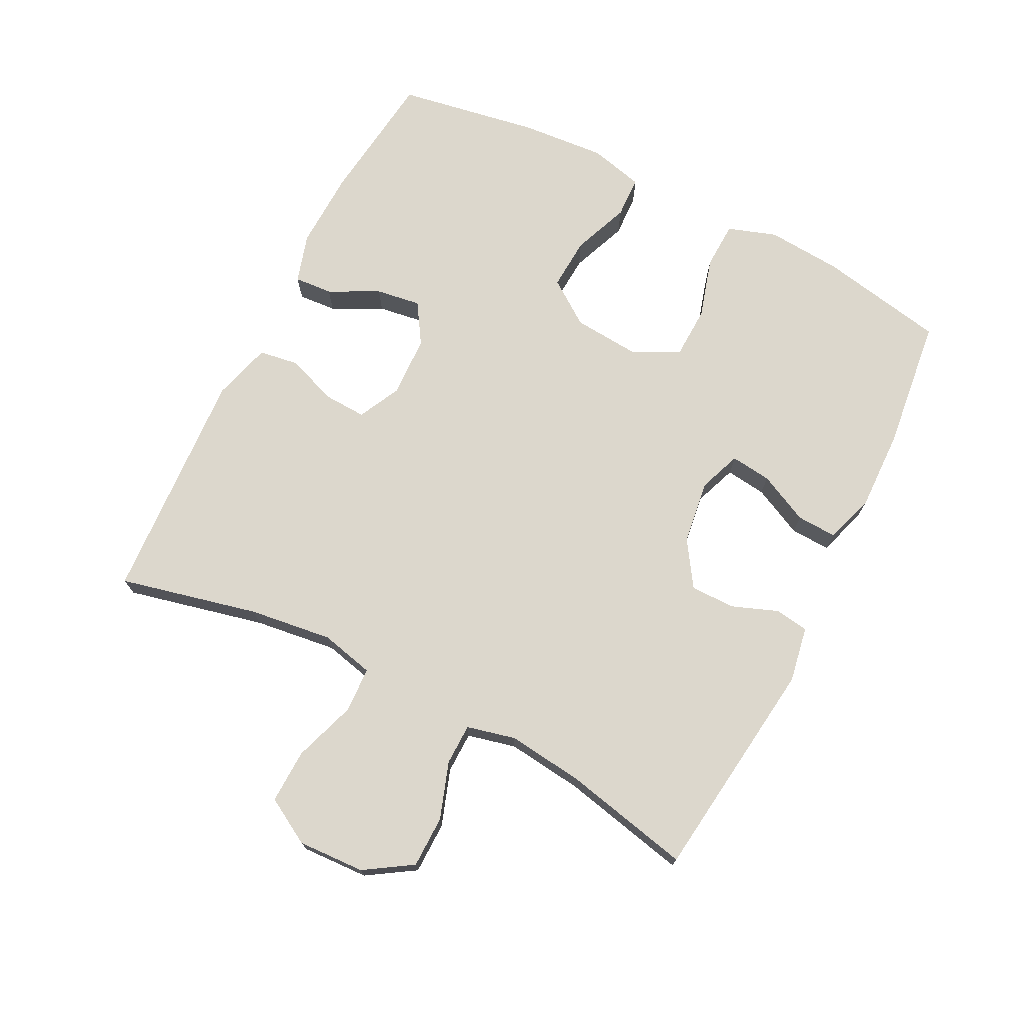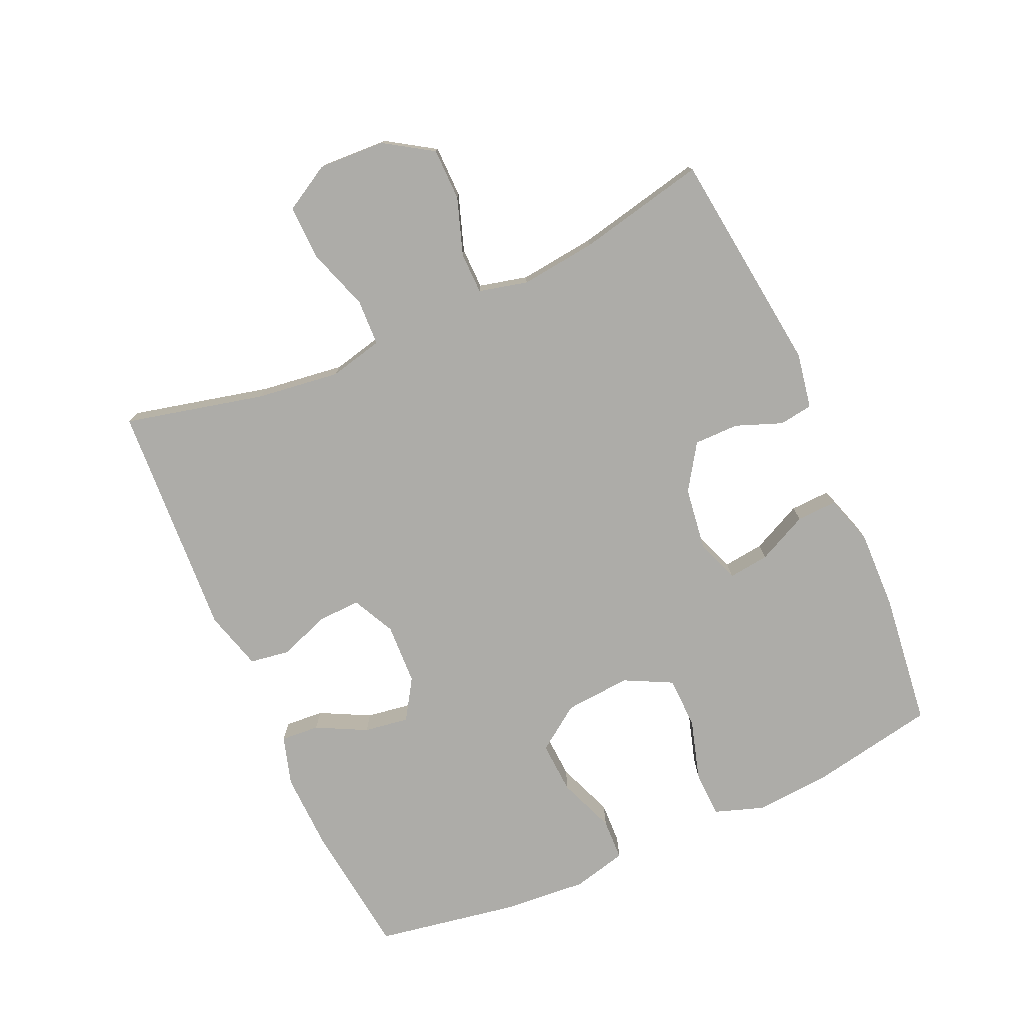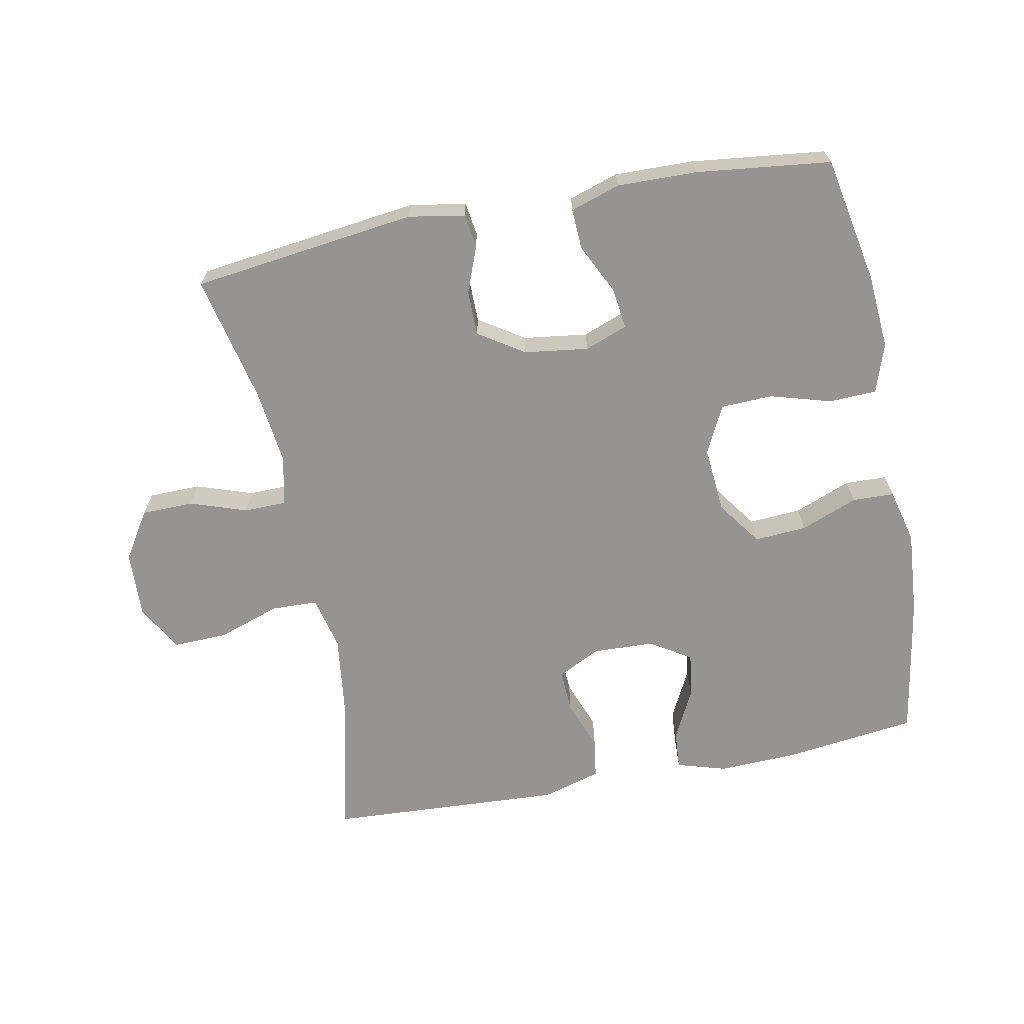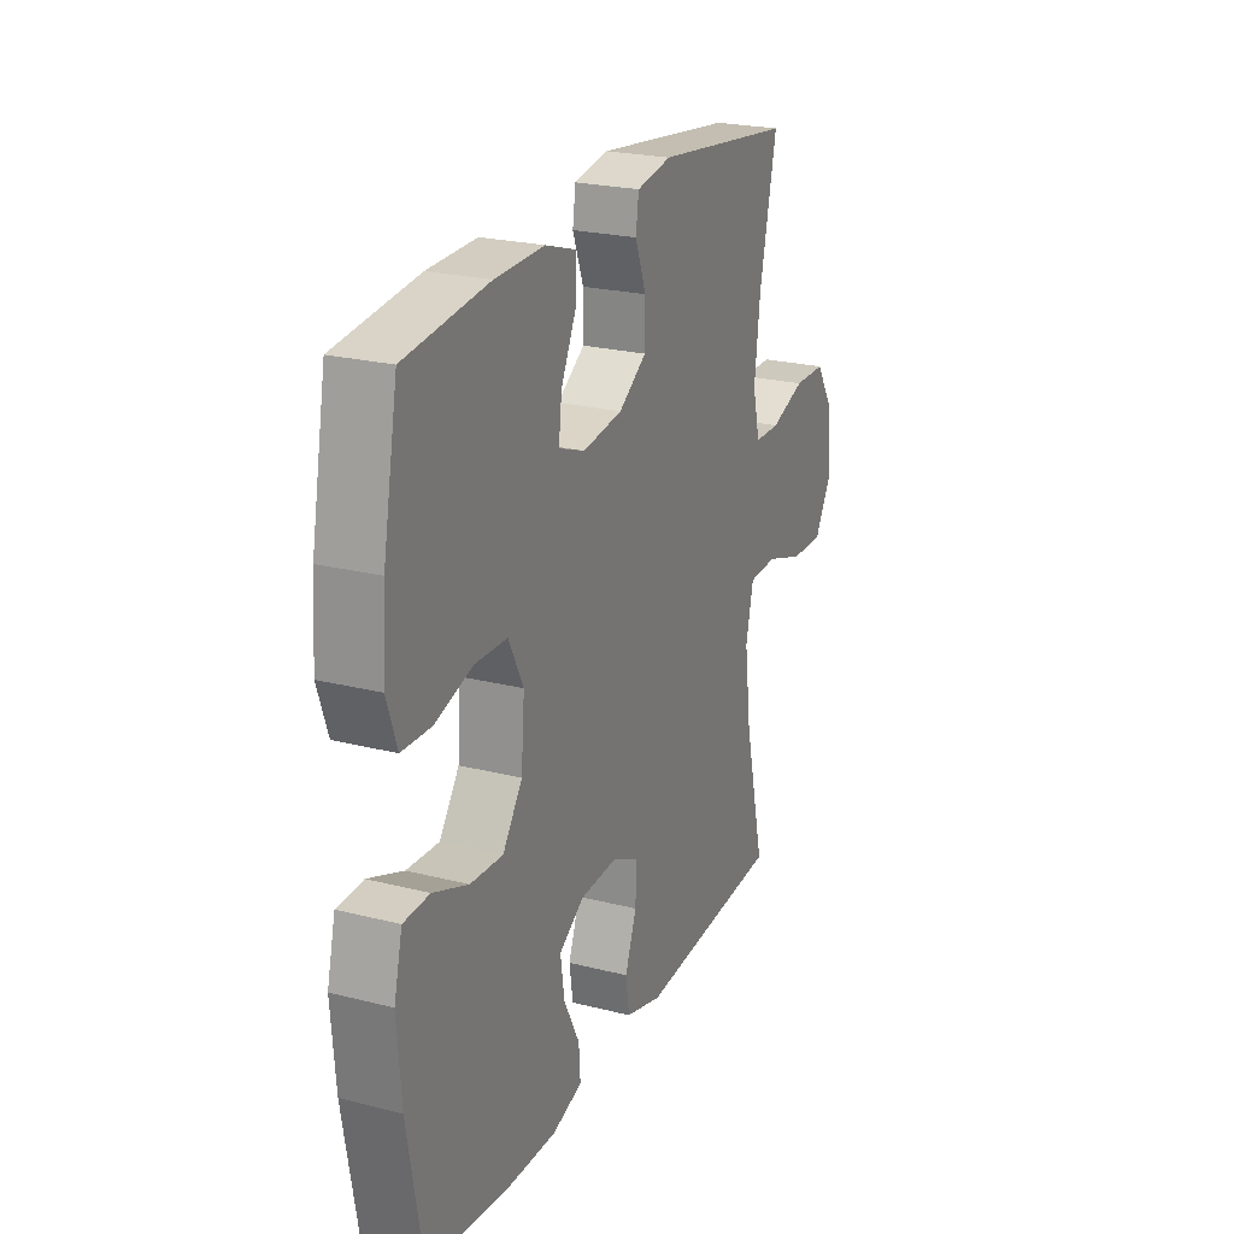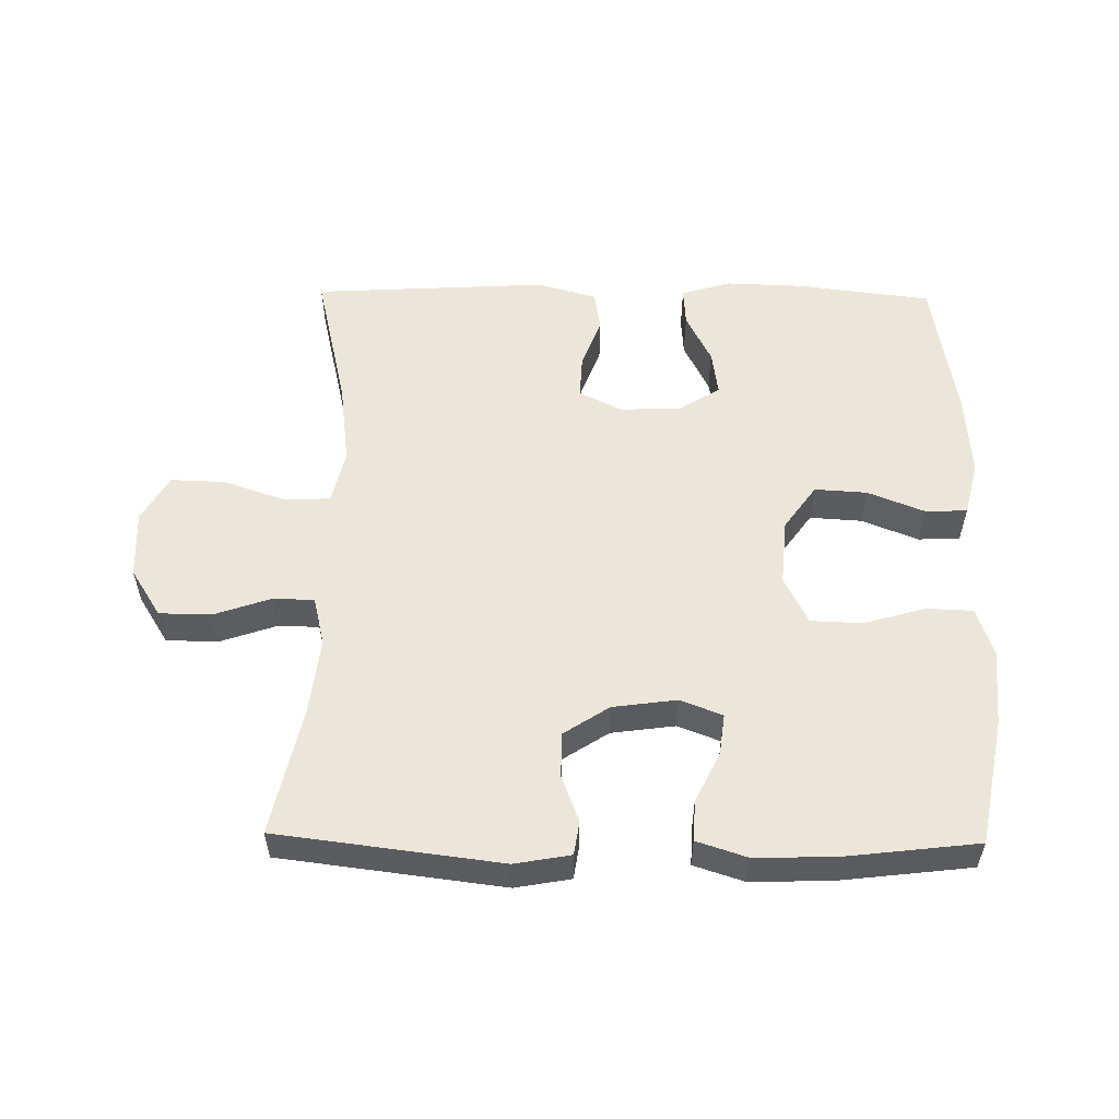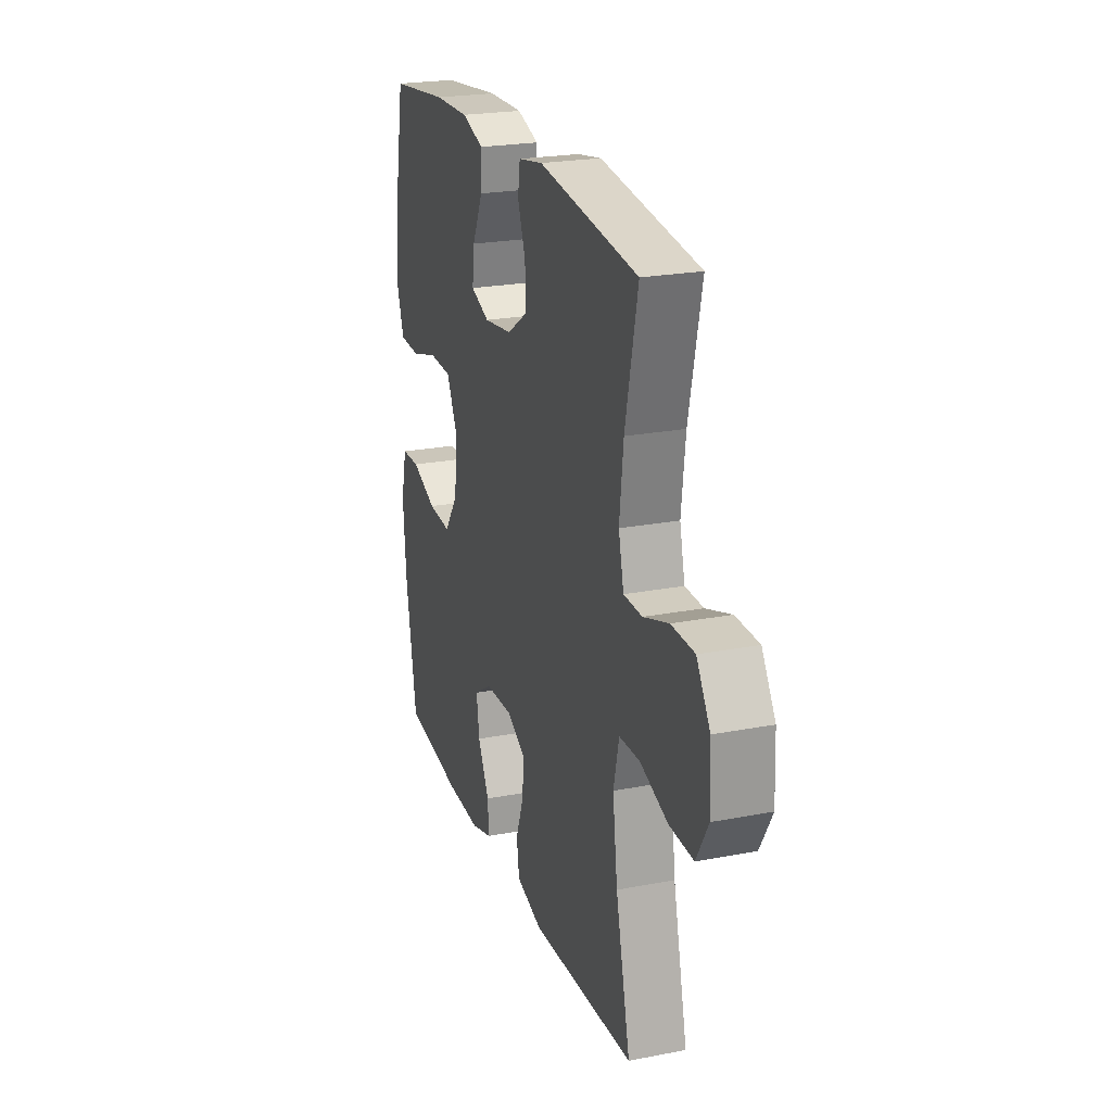
<metadata>
{"format":"obj","ext":"obj","renderer":"f3d","projection":"perspective","resolution":1024,"background":"white","views":[{"elev":72.9,"azim":-63.1,"up":"+Y"},{"elev":-76.7,"azim":-66.0,"up":"+Y"},{"elev":-67.1,"azim":11.2,"up":"+Y"},{"elev":23.3,"azim":113.2,"up":"+Z"},{"elev":55.4,"azim":0.9,"up":"+Y"},{"elev":23.1,"azim":-108.1,"up":"+Z"}]}
</metadata>
<code>
o path8304
v 0.5656 0.0375 -0.2858
v 0.5759 0.0375 -0.1556
v 0.5552 0.0375 -0.07169
v 0.4908 0.0375 -0.06949
v 0.4036 0.0375 -0.1036
v 0.323 0.0375 -0.1086
v 0.2742 0.0375 -0.04005
v 0.266 0.0375 0.06153
v 0.3028 0.0375 0.1344
v 0.3824 0.0375 0.1371
v 0.4761 0.0375 0.1097
v 0.5485 0.0375 0.1125
v 0.5738 0.0375 0.1874
v 0.5653 0.0375 0.3033
v 0.5281 0.0375 0.4976
v 0.3219 0.0375 0.5222
v 0.1998 0.0375 0.5252
v 0.1233 0.0375 0.5006
v 0.1261 0.0375 0.4387
v 0.1635 0.0375 0.3613
v 0.1711 0.0375 0.2984
v 0.1056 0.0375 0.2738
v 0.007362 0.0375 0.2874
v -0.06224 0.0375 0.3329
v -0.06247 0.0375 0.4015
v -0.03518 0.0375 0.4731
v -0.04291 0.0375 0.5247
v -0.1288 0.0375 0.5401
v -0.4738 0.0375 0.4976
v -0.4307 0.0375 0.3007
v -0.4169 0.0375 0.1835
v -0.4349 0.0375 0.1085
v -0.4985 0.0375 0.1075
v -0.5858 0.0375 0.1373
v -0.6659 0.0375 0.1362
v -0.7125 0.0375 0.06313
v -0.7173 0.0375 -0.04013
v -0.6765 0.0375 -0.1112
v -0.593 0.0375 -0.1087
v -0.4973 0.0375 -0.07643
v -0.4264 0.0375 -0.07915
v -0.4069 0.0375 -0.1618
v -0.4235 0.0375 -0.2897
v -0.4738 0.0375 -0.5041
v -0.1113 0.0375 -0.5251
v -0.02042 0.0375 -0.4993
v -0.01114 0.0375 -0.438
v -0.03981 0.0375 -0.3608
v -0.04272 0.0375 -0.2948
v 0.02304 0.0375 -0.262
v 0.1174 0.0375 -0.266
v 0.1795 0.0375 -0.3051
v 0.1693 0.0375 -0.3741
v 0.1301 0.0375 -0.451
v 0.126 0.0375 -0.5102
v 0.2015 0.0375 -0.5328
v 0.3228 0.0375 -0.5291
v 0.5281 0.0375 -0.5041
v 0.5656 -0.0375 -0.2858
v 0.5759 -0.0375 -0.1556
v 0.5552 -0.0375 -0.07169
v 0.4908 -0.0375 -0.06949
v 0.4036 -0.0375 -0.1036
v 0.323 -0.0375 -0.1086
v 0.2742 -0.0375 -0.04005
v 0.266 -0.0375 0.06153
v 0.3028 -0.0375 0.1344
v 0.3824 -0.0375 0.1371
v 0.4761 -0.0375 0.1097
v 0.5485 -0.0375 0.1125
v 0.5738 -0.0375 0.1874
v 0.5653 -0.0375 0.3033
v 0.5281 -0.0375 0.4976
v 0.3219 -0.0375 0.5222
v 0.1998 -0.0375 0.5252
v 0.1233 -0.0375 0.5006
v 0.1261 -0.0375 0.4387
v 0.1635 -0.0375 0.3613
v 0.1711 -0.0375 0.2984
v 0.1056 -0.0375 0.2738
v 0.007362 -0.0375 0.2874
v -0.06224 -0.0375 0.3329
v -0.06247 -0.0375 0.4015
v -0.03518 -0.0375 0.4731
v -0.04291 -0.0375 0.5247
v -0.1288 -0.0375 0.5401
v -0.4738 -0.0375 0.4976
v -0.4307 -0.0375 0.3007
v -0.4169 -0.0375 0.1835
v -0.4349 -0.0375 0.1085
v -0.4985 -0.0375 0.1075
v -0.5858 -0.0375 0.1373
v -0.6659 -0.0375 0.1362
v -0.7125 -0.0375 0.06313
v -0.7173 -0.0375 -0.04013
v -0.6765 -0.0375 -0.1112
v -0.593 -0.0375 -0.1087
v -0.4973 -0.0375 -0.07643
v -0.4264 -0.0375 -0.07915
v -0.4069 -0.0375 -0.1618
v -0.4235 -0.0375 -0.2897
v -0.4738 -0.0375 -0.5041
v -0.1113 -0.0375 -0.5251
v -0.02042 -0.0375 -0.4993
v -0.01114 -0.0375 -0.438
v -0.03981 -0.0375 -0.3608
v -0.04272 -0.0375 -0.2948
v 0.02304 -0.0375 -0.262
v 0.1174 -0.0375 -0.266
v 0.1795 -0.0375 -0.3051
v 0.1693 -0.0375 -0.3741
v 0.1301 -0.0375 -0.451
v 0.126 -0.0375 -0.5102
v 0.2015 -0.0375 -0.5328
v 0.3228 -0.0375 -0.5291
v 0.5281 -0.0375 -0.5041
v -0.04291 0.0375 0.5247
v -0.04291 0.0375 0.5247
v -0.1288 0.0375 0.5401
v 0.3219 0.0375 0.5222
v 0.1998 0.0375 0.5252
v 0.1233 0.0375 0.5006
v 0.1233 0.0375 0.5006
v -0.03518 0.0375 0.4731
v 0.5281 0.0375 0.4976
v 0.5281 0.0375 0.4976
v -0.4738 0.0375 0.4976
v -0.4738 0.0375 0.4976
v 0.1261 0.0375 0.4387
v -0.06247 0.0375 0.4015
v 0.1635 0.0375 0.3613
v 0.5653 0.0375 0.3033
v -0.4307 0.0375 0.3007
v -0.06224 0.0375 0.3329
v 0.1711 0.0375 0.2984
v 0.1711 0.0375 0.2984
v 0.007362 0.0375 0.2874
v 0.5738 0.0375 0.1874
v -0.4169 0.0375 0.1835
v 0.1056 0.0375 0.2738
v 0.5485 0.0375 0.1125
v 0.5485 0.0375 0.1125
v 0.3028 0.0375 0.1344
v 0.3028 0.0375 0.1344
v 0.3824 0.0375 0.1371
v -0.4349 0.0375 0.1085
v -0.4349 0.0375 0.1085
v -0.4985 0.0375 0.1075
v -0.5858 0.0375 0.1373
v -0.6659 0.0375 0.1362
v 0.4761 0.0375 0.1097
v -0.7125 0.0375 0.06313
v 0.266 0.0375 0.06153
v -0.7173 0.0375 -0.04013
v 0.2742 0.0375 -0.04005
v 0.323 0.0375 -0.1086
v -0.4973 0.0375 -0.07643
v -0.4264 0.0375 -0.07915
v -0.4264 0.0375 -0.07915
v -0.6765 0.0375 -0.1112
v -0.6765 0.0375 -0.1112
v 0.5552 0.0375 -0.07169
v 0.5552 0.0375 -0.07169
v 0.4908 0.0375 -0.06949
v 0.4036 0.0375 -0.1036
v 0.5759 0.0375 -0.1556
v -0.593 0.0375 -0.1087
v -0.4069 0.0375 -0.1618
v 0.5656 0.0375 -0.2858
v 0.02304 0.0375 -0.262
v 0.1174 0.0375 -0.266
v -0.4235 0.0375 -0.2897
v -0.04272 0.0375 -0.2948
v -0.04272 0.0375 -0.2948
v 0.1795 0.0375 -0.3051
v 0.1795 0.0375 -0.3051
v -0.03981 0.0375 -0.3608
v 0.1693 0.0375 -0.3741
v -0.01114 0.0375 -0.438
v 0.1301 0.0375 -0.451
v -0.02042 0.0375 -0.4993
v -0.02042 0.0375 -0.4993
v 0.126 0.0375 -0.5102
v 0.126 0.0375 -0.5102
v 0.5281 0.0375 -0.5041
v 0.5281 0.0375 -0.5041
v -0.4738 0.0375 -0.5041
v -0.4738 0.0375 -0.5041
v -0.1113 0.0375 -0.5251
v 0.2015 0.0375 -0.5328
v 0.3228 0.0375 -0.5291
v -0.04291 -0.0375 0.5247
v -0.04291 -0.0375 0.5247
v -0.1288 -0.0375 0.5401
v 0.3219 -0.0375 0.5222
v 0.1998 -0.0375 0.5252
v 0.1233 -0.0375 0.5006
v 0.1233 -0.0375 0.5006
v -0.03518 -0.0375 0.4731
v 0.5281 -0.0375 0.4976
v 0.5281 -0.0375 0.4976
v -0.4738 -0.0375 0.4976
v -0.4738 -0.0375 0.4976
v 0.1261 -0.0375 0.4387
v -0.06247 -0.0375 0.4015
v 0.1635 -0.0375 0.3613
v 0.5653 -0.0375 0.3033
v -0.4307 -0.0375 0.3007
v -0.06224 -0.0375 0.3329
v 0.1711 -0.0375 0.2984
v 0.1711 -0.0375 0.2984
v 0.007362 -0.0375 0.2874
v 0.5738 -0.0375 0.1874
v -0.4169 -0.0375 0.1835
v 0.1056 -0.0375 0.2738
v 0.5485 -0.0375 0.1125
v 0.5485 -0.0375 0.1125
v 0.3028 -0.0375 0.1344
v 0.3028 -0.0375 0.1344
v 0.3824 -0.0375 0.1371
v -0.4349 -0.0375 0.1085
v -0.4349 -0.0375 0.1085
v -0.4985 -0.0375 0.1075
v -0.5858 -0.0375 0.1373
v -0.6659 -0.0375 0.1362
v 0.4761 -0.0375 0.1097
v -0.7125 -0.0375 0.06313
v 0.266 -0.0375 0.06153
v -0.7173 -0.0375 -0.04013
v 0.2742 -0.0375 -0.04005
v 0.323 -0.0375 -0.1086
v -0.4973 -0.0375 -0.07643
v -0.4264 -0.0375 -0.07915
v -0.4264 -0.0375 -0.07915
v -0.6765 -0.0375 -0.1112
v -0.6765 -0.0375 -0.1112
v 0.5552 -0.0375 -0.07169
v 0.5552 -0.0375 -0.07169
v 0.4908 -0.0375 -0.06949
v 0.4036 -0.0375 -0.1036
v 0.5759 -0.0375 -0.1556
v -0.593 -0.0375 -0.1087
v -0.4069 -0.0375 -0.1618
v 0.5656 -0.0375 -0.2858
v 0.02304 -0.0375 -0.262
v 0.1174 -0.0375 -0.266
v -0.4235 -0.0375 -0.2897
v -0.04272 -0.0375 -0.2948
v -0.04272 -0.0375 -0.2948
v 0.1795 -0.0375 -0.3051
v 0.1795 -0.0375 -0.3051
v -0.03981 -0.0375 -0.3608
v 0.1693 -0.0375 -0.3741
v -0.01114 -0.0375 -0.438
v 0.1301 -0.0375 -0.451
v -0.02042 -0.0375 -0.4993
v -0.02042 -0.0375 -0.4993
v 0.126 -0.0375 -0.5102
v 0.126 -0.0375 -0.5102
v 0.5281 -0.0375 -0.5041
v 0.5281 -0.0375 -0.5041
v -0.4738 -0.0375 -0.5041
v -0.4738 -0.0375 -0.5041
v -0.1113 -0.0375 -0.5251
v 0.2015 -0.0375 -0.5328
v 0.3228 -0.0375 -0.5291
f 212 245 228
f 212 221 233
f 206 196 204
f 205 208 209
f 264 247 262
f 195 220 207
f 266 253 265
f 231 246 250
f 228 245 230
f 245 233 248
f 223 232 221
f 210 215 218
f 229 242 227
f 239 241 237
f 218 215 228
f 230 245 246
f 208 194 202
f 225 227 224
f 265 255 258
f 227 242 224
f 206 210 195
f 213 226 216
f 212 233 245
f 215 212 228
f 221 232 233
f 252 264 254
f 220 210 218
f 214 221 212
f 248 247 252
f 230 246 231
f 199 194 205
f 264 252 247
f 195 210 220
f 209 214 212
f 231 244 240
f 207 220 213
f 240 241 239
f 194 208 205
f 224 232 223
f 244 250 266
f 250 253 266
f 233 243 248
f 242 229 235
f 192 194 199
f 195 207 200
f 265 253 255
f 231 250 244
f 254 264 256
f 214 209 208
f 242 232 224
f 204 196 197
f 247 248 243
f 244 266 260
f 220 226 213
f 196 206 195
f 241 240 244
f 118 28 86 193
f 16 17 75 74
f 17 123 198 75
f 26 27 85 84
f 126 16 74 201
f 28 128 203 86
f 18 19 77 76
f 25 26 84 83
f 19 20 78 77
f 14 15 73 72
f 29 30 88 87
f 24 25 83 82
f 20 136 211 78
f 23 24 82 81
f 13 14 72 71
f 30 31 89 88
f 21 22 80 79
f 22 23 81 80
f 142 13 71 217
f 144 10 68 219
f 31 147 222 89
f 33 34 92 91
f 34 35 93 92
f 11 12 70 69
f 10 11 69 68
f 35 36 94 93
f 8 9 67 66
f 32 33 91 90
f 36 37 95 94
f 7 8 66 65
f 6 7 65 64
f 40 159 234 98
f 37 161 236 95
f 163 4 62 238
f 4 5 63 62
f 2 3 61 60
f 39 40 98 97
f 38 39 97 96
f 41 42 100 99
f 5 6 64 63
f 1 2 60 59
f 50 51 109 108
f 42 43 101 100
f 174 50 108 249
f 51 176 251 109
f 48 49 107 106
f 52 53 111 110
f 47 48 106 105
f 53 54 112 111
f 182 47 105 257
f 54 184 259 112
f 186 1 59 261
f 43 188 263 101
f 45 46 104 103
f 55 56 114 113
f 44 45 103 102
f 57 58 116 115
f 56 57 115 114
f 137 153 170
f 137 158 146
f 131 129 121
f 130 134 133
f 189 187 172
f 120 132 145
f 191 190 178
f 156 175 171
f 153 155 170
f 170 173 158
f 148 146 157
f 135 143 140
f 154 152 167
f 164 162 166
f 143 153 140
f 155 171 170
f 133 127 119
f 150 149 152
f 190 183 180
f 152 149 167
f 131 120 135
f 138 141 151
f 137 170 158
f 140 153 137
f 146 158 157
f 177 179 189
f 145 143 135
f 139 137 146
f 173 177 172
f 155 156 171
f 124 130 119
f 189 172 177
f 120 145 135
f 134 137 139
f 156 165 169
f 132 138 145
f 165 164 166
f 119 130 133
f 149 148 157
f 169 191 175
f 175 191 178
f 158 173 168
f 167 160 154
f 117 124 119
f 120 125 132
f 190 180 178
f 156 169 175
f 179 181 189
f 139 133 134
f 167 149 157
f 129 122 121
f 172 168 173
f 169 185 191
f 145 138 151
f 121 120 131
f 166 169 165

</code>
